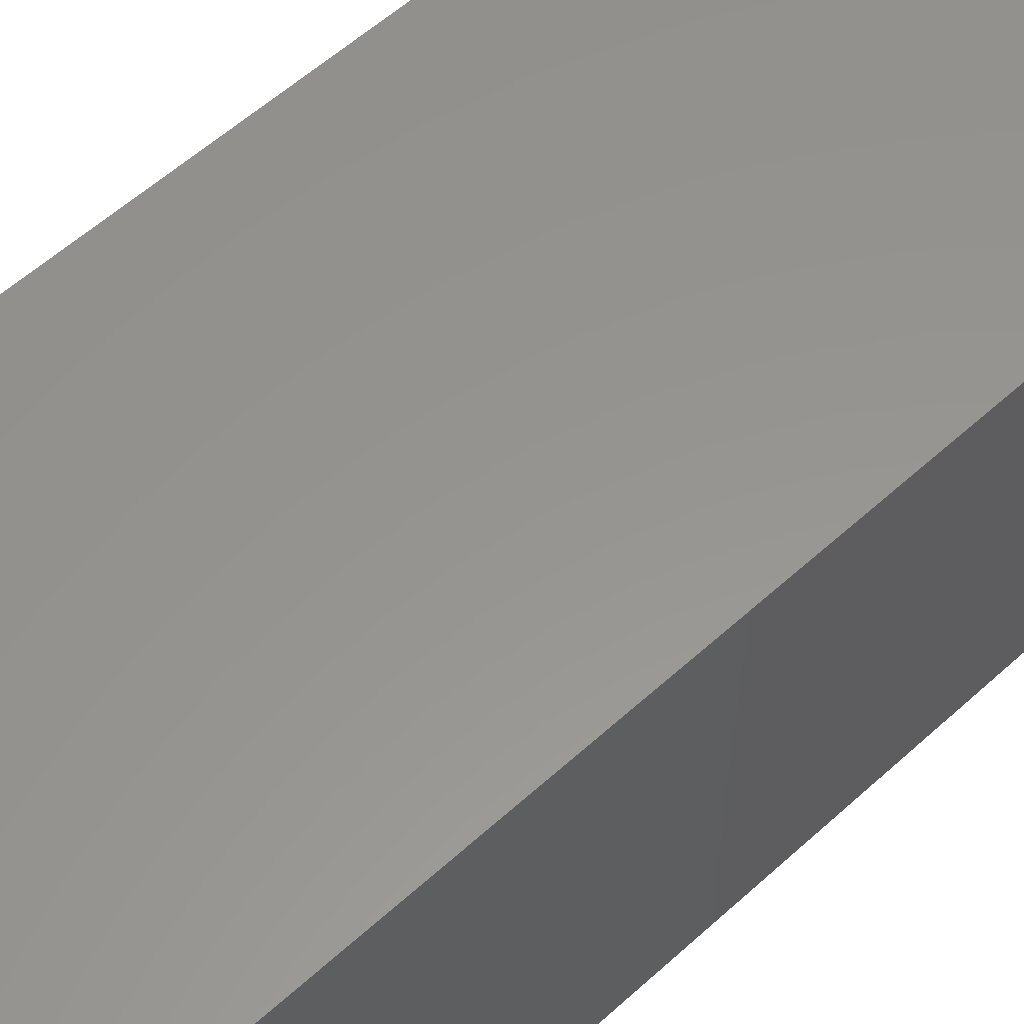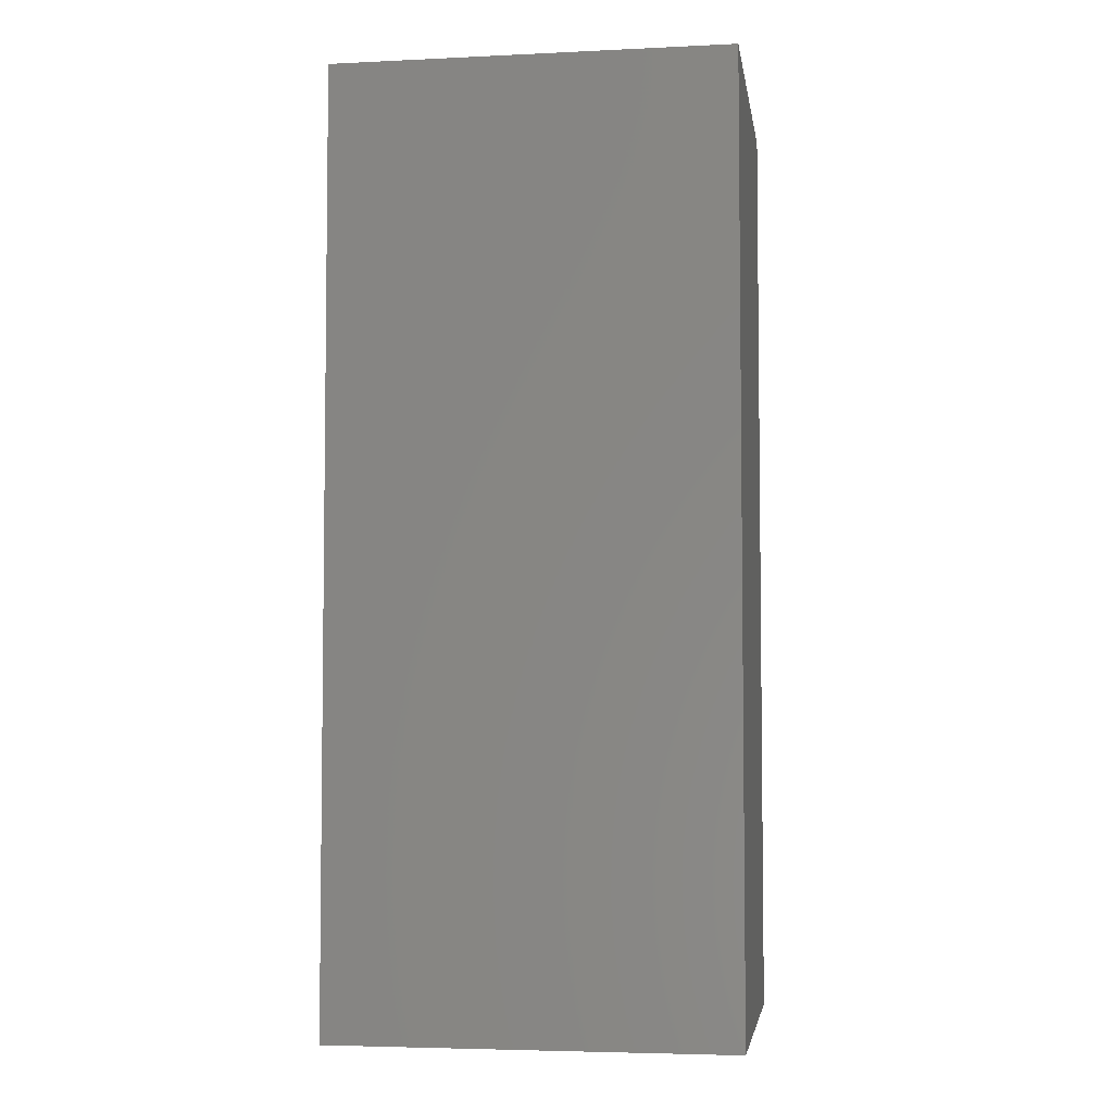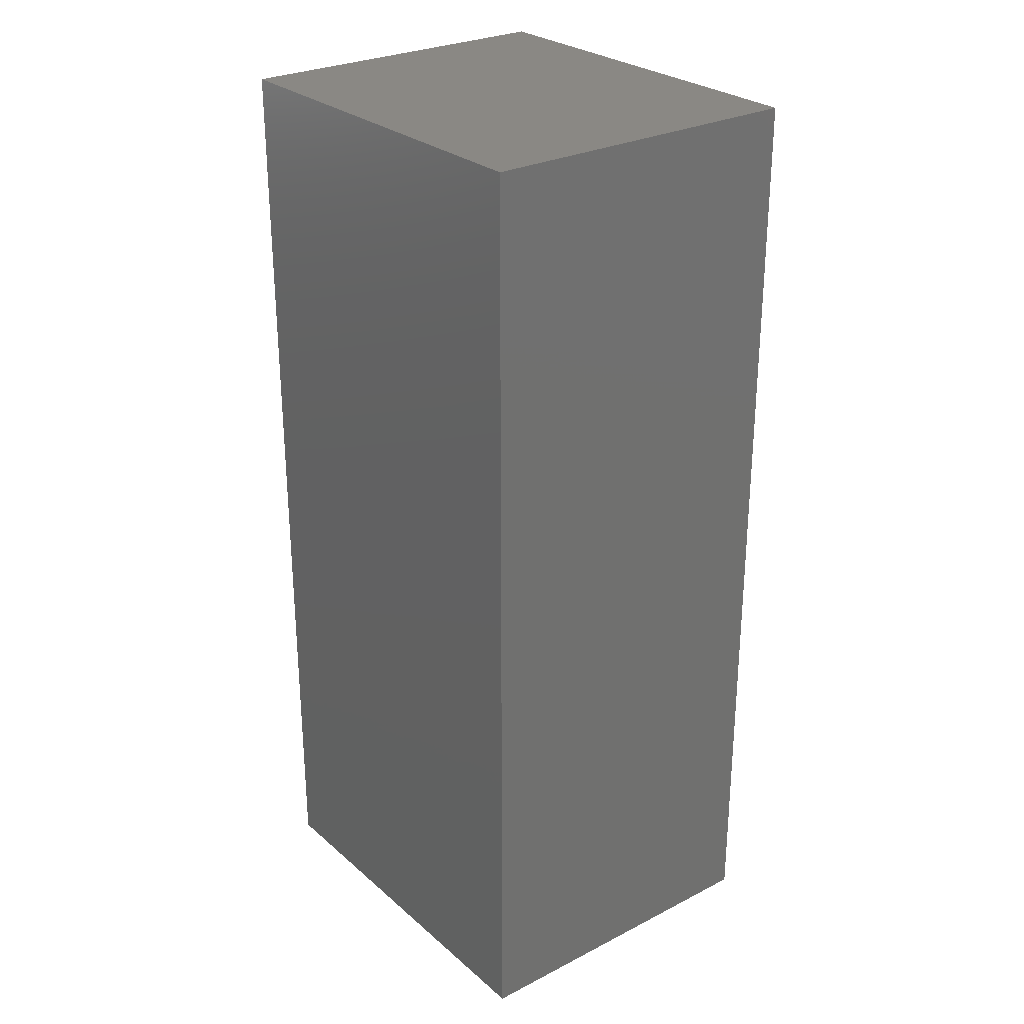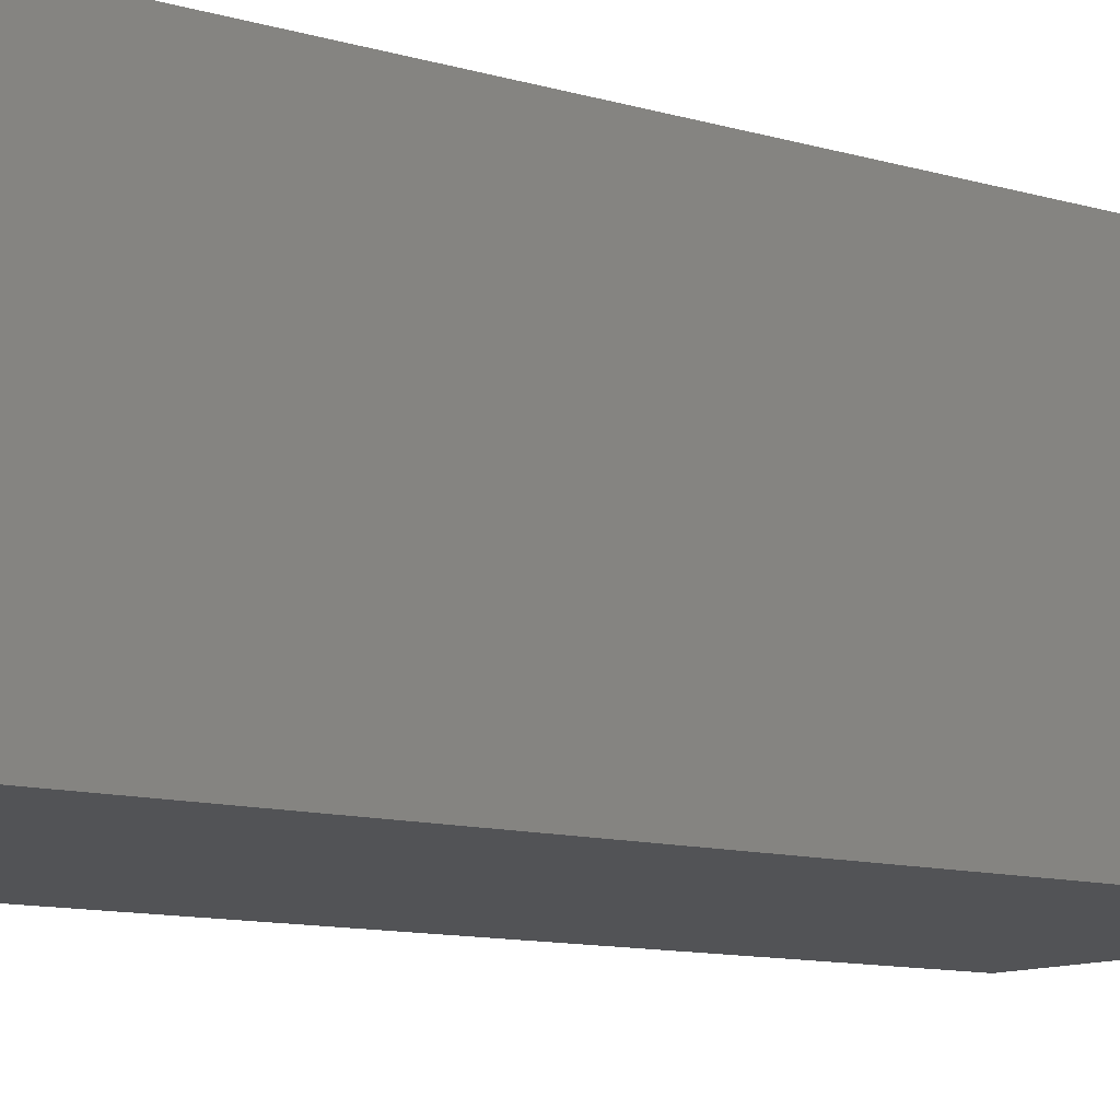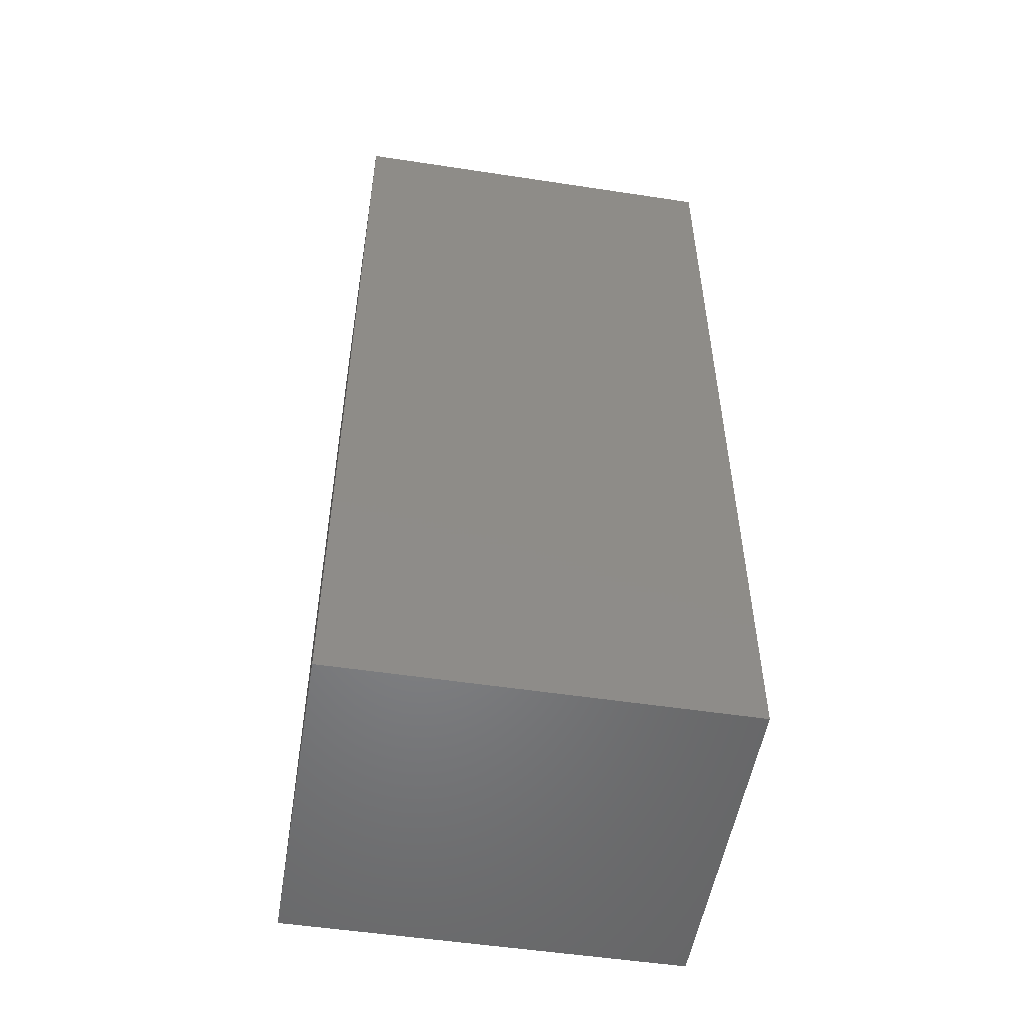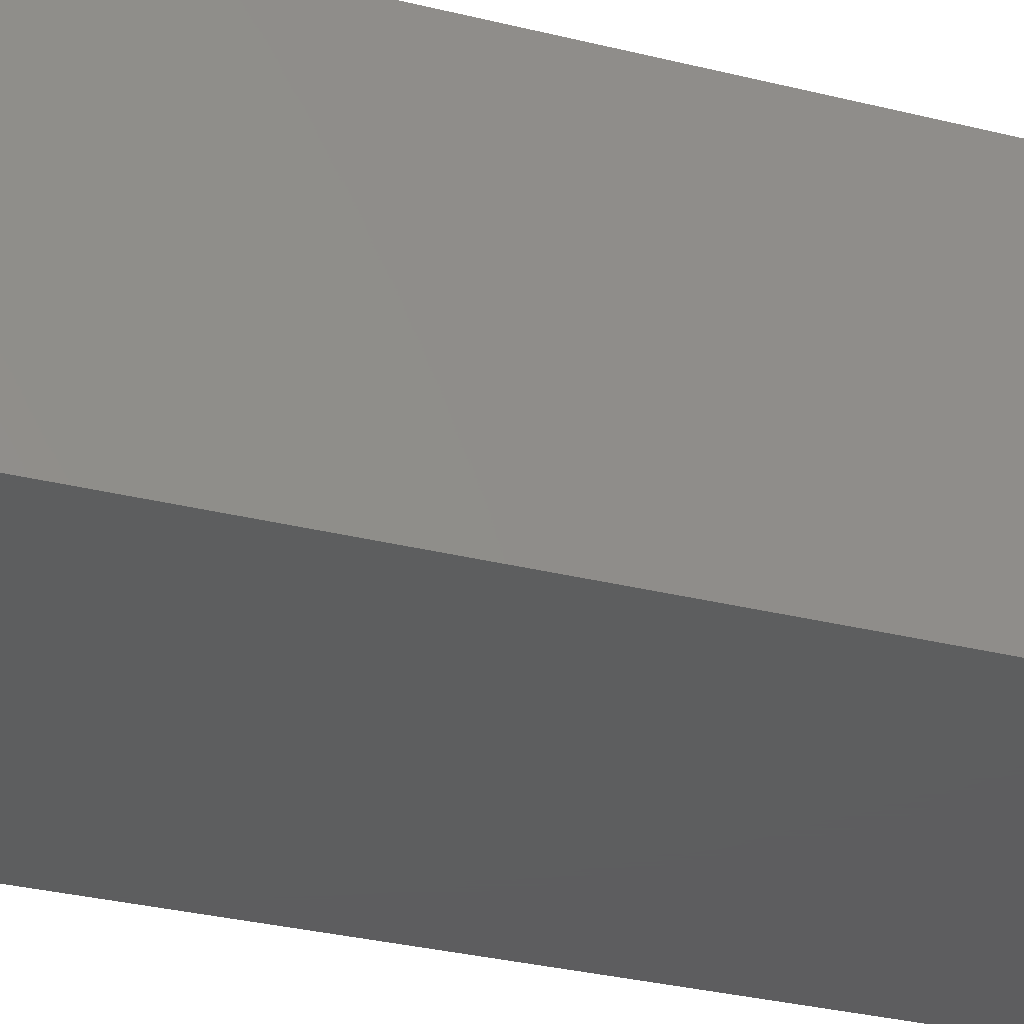
<metadata>
{"format":"stl","ext":"stl","renderer":"f3d","projection":"perspective","resolution":1024,"background":"white","views":[{"elev":57.5,"azim":-133.3,"up":"+Y"},{"elev":-4.6,"azim":-171.4,"up":"+Z"},{"elev":27.6,"azim":52.1,"up":"+Z"},{"elev":-10.7,"azim":53.4,"up":"+Y"},{"elev":-52.5,"azim":-9.3,"up":"+Z"},{"elev":-33.3,"azim":-108.6,"up":"+Y"}]}
</metadata>
<code>
# stl→obj: 8 verts, 12 faces
v 41.15 0 -24.25
v 30.86 0 0.03
v 41.15 0 0.03
v 30.86 0 -24.25
v 41.15 -8.701 0.03
v 41.15 -8.701 -24.25
v 30.86 -8.701 0.03
v 30.86 -8.701 -24.25
f 1 2 3
f 2 1 4
f 5 1 3
f 1 5 6
f 2 5 3
f 5 2 7
f 8 1 6
f 1 8 4
f 8 2 4
f 2 8 7
f 8 5 7
f 5 8 6

</code>
